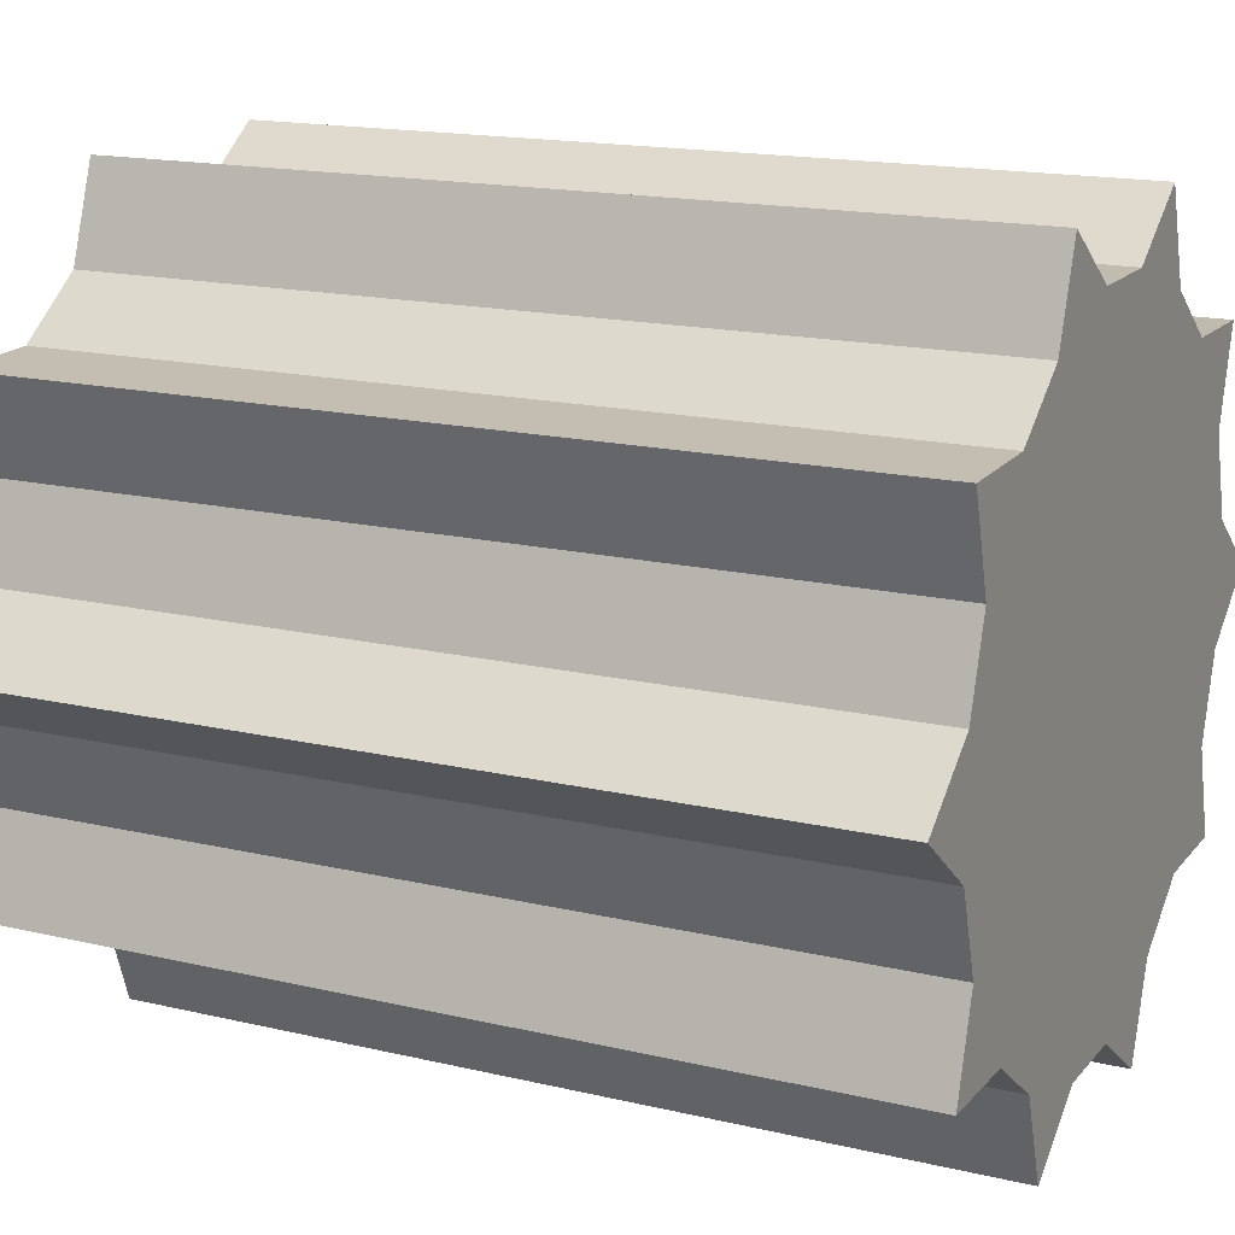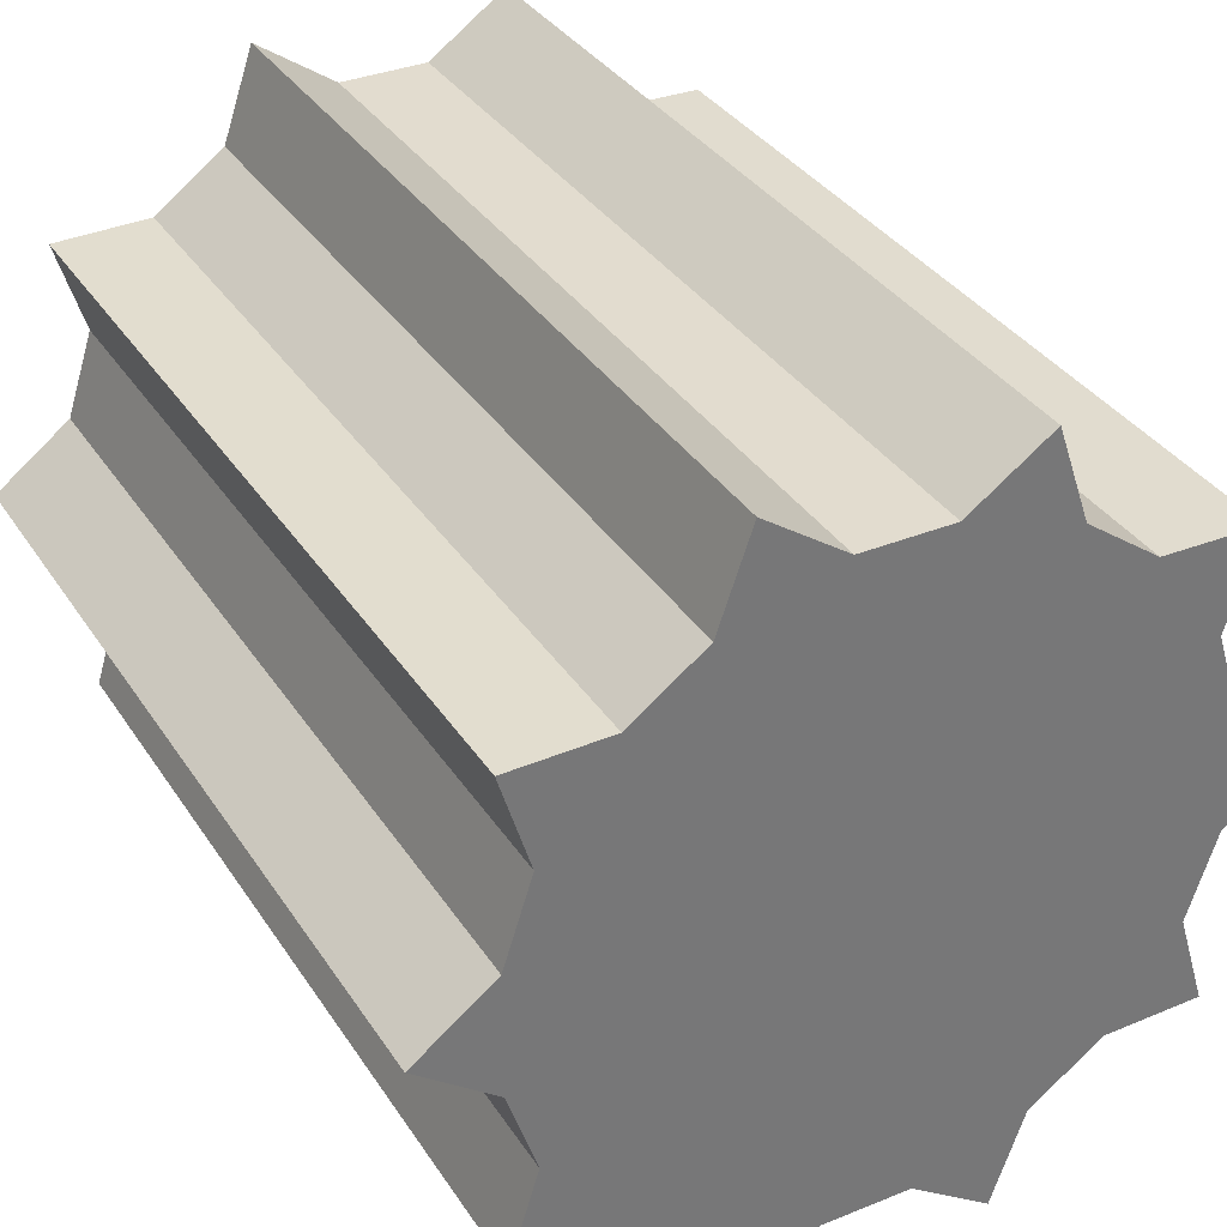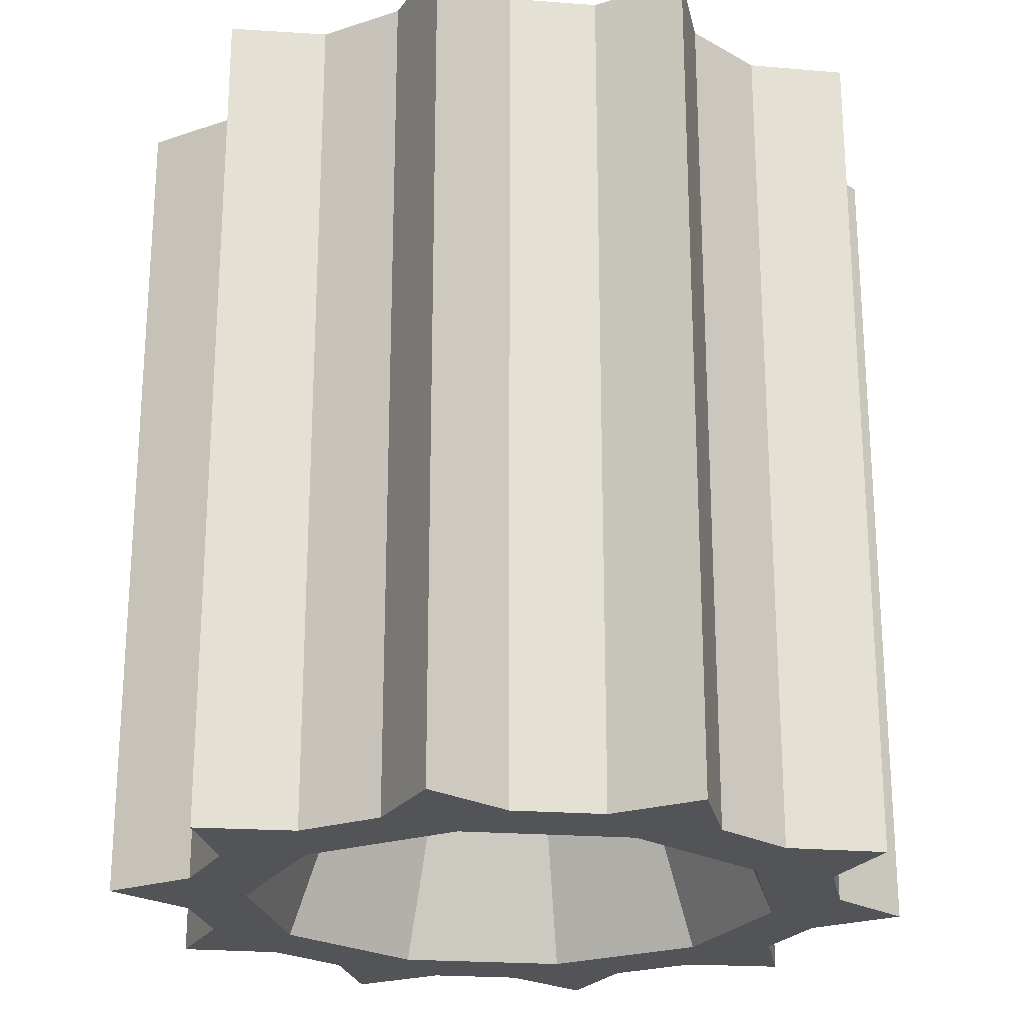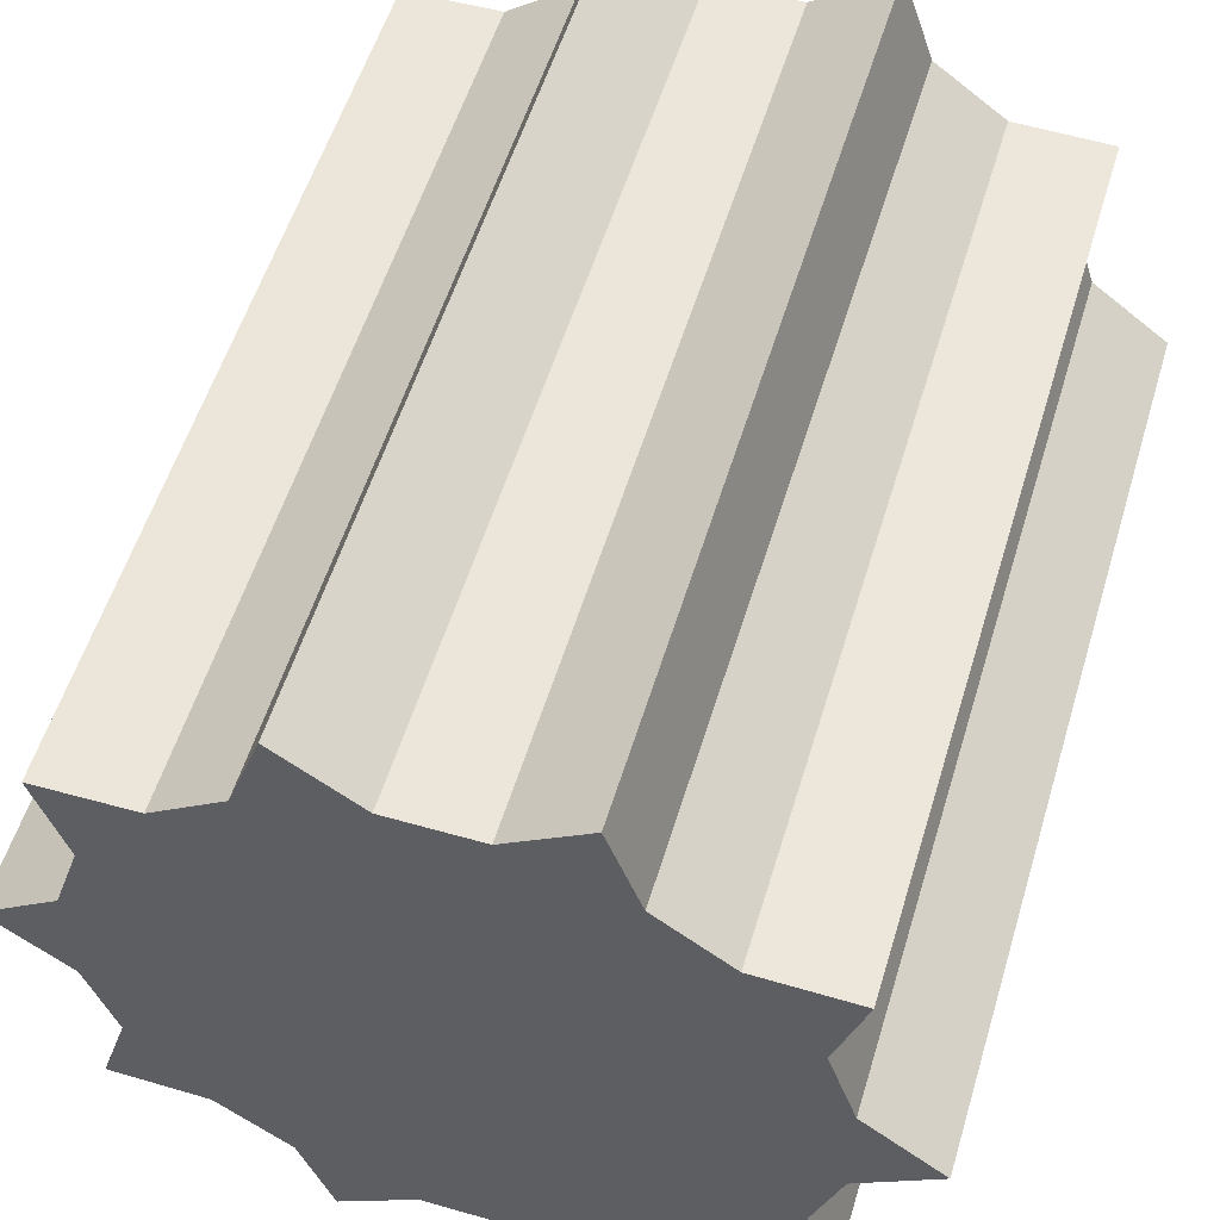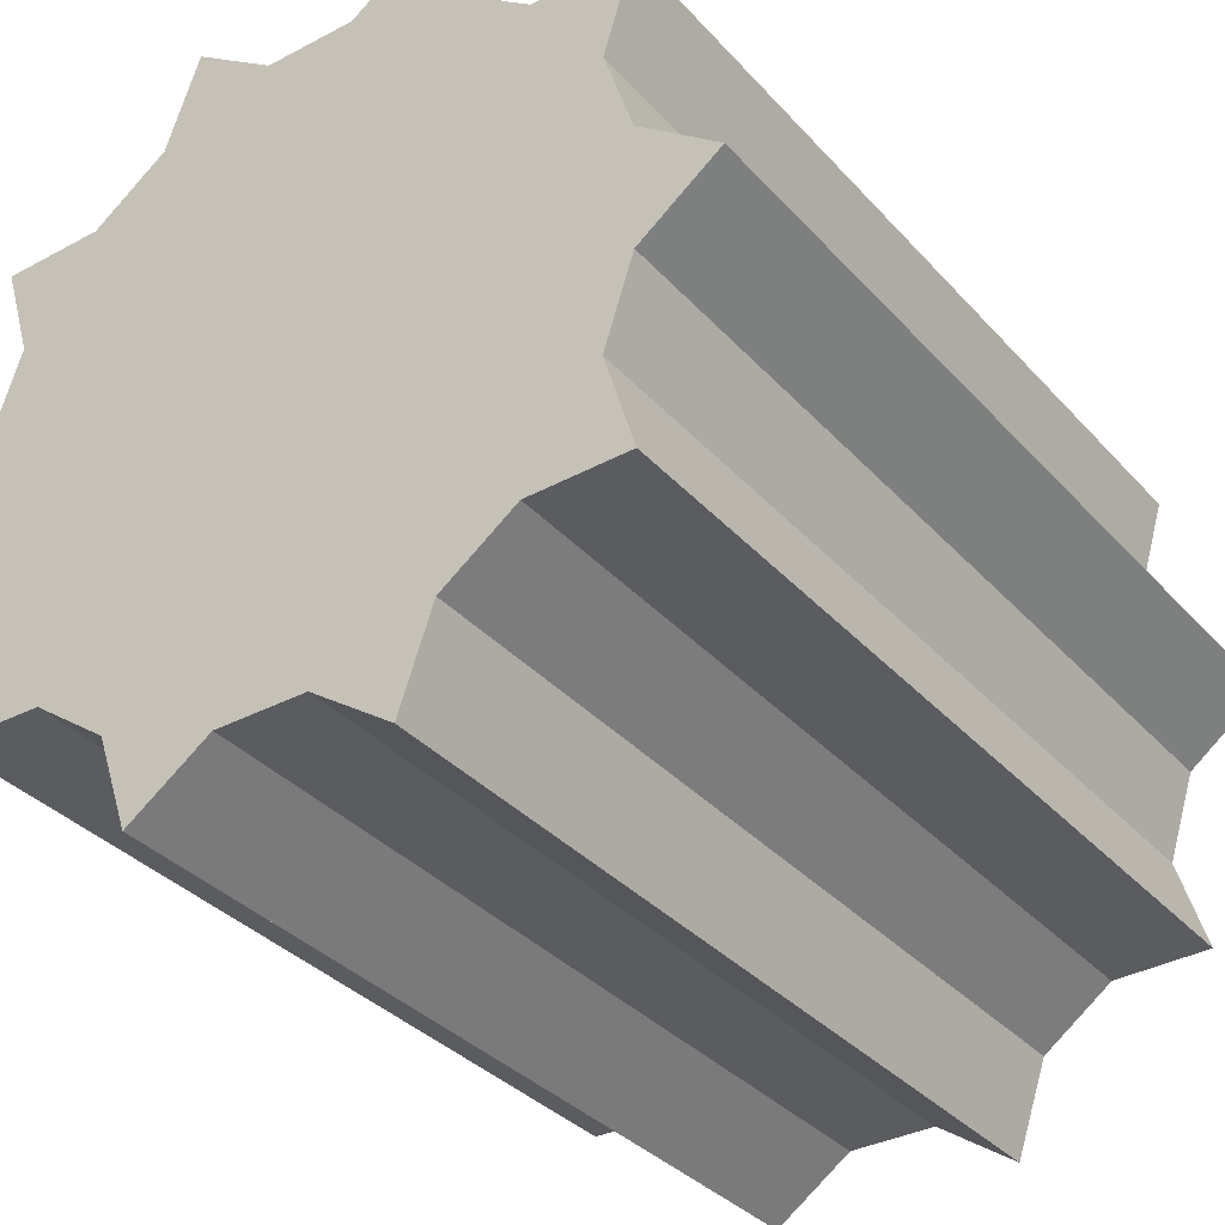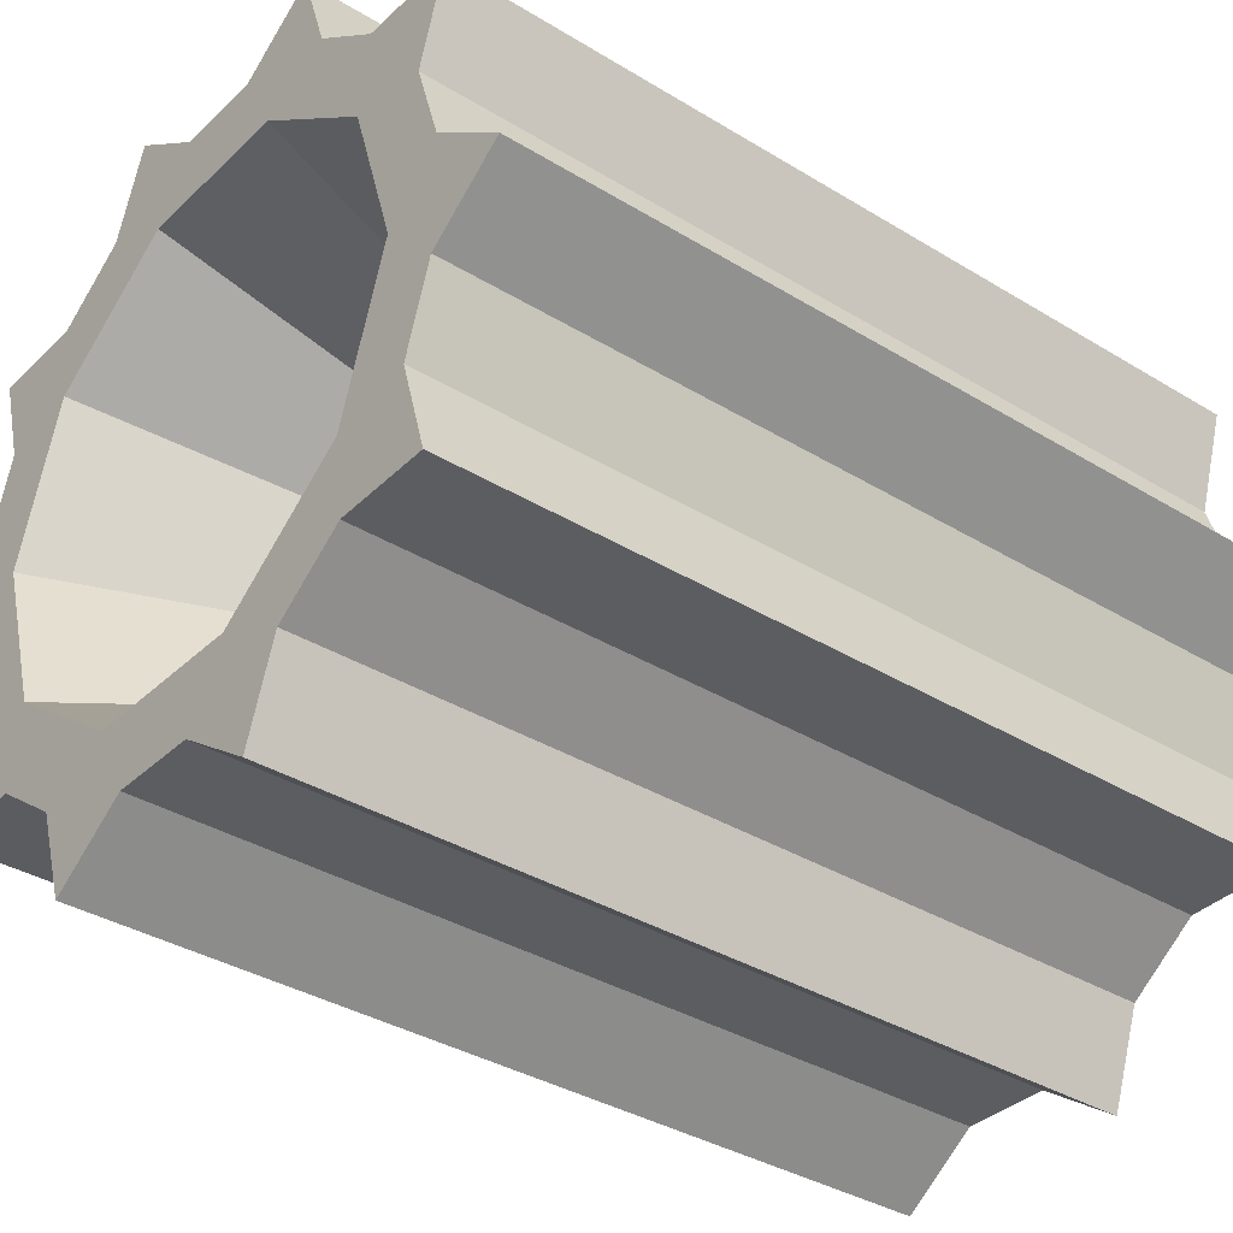
<metadata>
{"format":"obj","ext":"obj","renderer":"f3d","projection":"perspective","resolution":1024,"background":"white","views":[{"elev":16.3,"azim":-64.1,"up":"+Y"},{"elev":34.7,"azim":-28.5,"up":"+Y"},{"elev":-23.3,"azim":-43.3,"up":"+Z"},{"elev":55.3,"azim":16.8,"up":"+Y"},{"elev":-34.5,"azim":35.3,"up":"+Y"},{"elev":-35.6,"azim":-129.0,"up":"+Y"}]}
</metadata>
<code>
o Cylinder01.000
v -0.581 0.1099 -0.8298
v -0.7209 0.004229 -0.8298
v -0.7209 0.004229 0.7202
v -0.581 0.1099 0.7202
v -0.5319 0.2612 -0.8298
v -0.5319 0.2612 0.7202
v -0.5829 0.429 -0.8298
v -0.5829 0.429 0.7202
v -0.4076 0.4323 -0.8298
v -0.4076 0.4323 0.7202
v -0.2789 0.5258 -0.8298
v -0.2789 0.5258 0.7202
v -0.2216 0.6915 -0.8298
v -0.2216 0.6915 0.7202
v -0.07783 0.5911 -0.8298
v -0.07783 0.5911 0.7202
v 0.08125 0.5911 -0.8298
v 0.08125 0.5911 0.7202
v 0.225 0.6915 -0.8298
v 0.225 0.6915 0.7202
v 0.2823 0.5258 -0.8298
v 0.2823 0.5258 0.7202
v 0.411 0.4323 -0.8298
v 0.411 0.4323 0.7202
v 0.5863 0.429 -0.8298
v 0.5863 0.429 0.7202
v 0.5353 0.2612 -0.8298
v 0.5353 0.2612 0.7202
v 0.5845 0.1099 -0.8298
v 0.5845 0.1099 0.7202
v 0.7243 0.004229 -0.8298
v 0.7243 0.004229 0.7202
v 0.5845 -0.1015 -0.8298
v 0.5845 -0.1015 0.7202
v 0.5353 -0.2528 -0.8298
v 0.5353 -0.2528 0.7202
v 0.5863 -0.4205 -0.8298
v 0.5863 -0.4205 0.7202
v 0.411 -0.4238 -0.8298
v 0.411 -0.4238 0.7202
v 0.2823 -0.5173 -0.8298
v 0.2823 -0.5173 0.7202
v 0.225 -0.683 -0.8298
v 0.225 -0.683 0.7202
v 0.08125 -0.5827 -0.8298
v 0.08125 -0.5827 0.7202
v -0.07783 -0.5827 -0.8298
v -0.07783 -0.5827 0.7202
v -0.2216 -0.683 -0.8298
v -0.2216 -0.683 0.7202
v -0.2789 -0.5173 -0.8298
v -0.2789 -0.5173 0.7202
v -0.4076 -0.4238 -0.8298
v -0.4076 -0.4238 0.7202
v -0.5829 -0.4205 -0.8298
v -0.5829 -0.4205 0.7202
v -0.5319 -0.2528 -0.8298
v -0.5319 -0.2528 0.7202
v -0.581 -0.1015 -0.8298
v -0.581 -0.1015 0.7202
v -0.7209 0.004229 -0.8298
v -0.7209 0.004229 0.7202
v -0.7209 0.004229 -0.8298
v 0.2823 0.5258 0.7202
v 0.225 0.6915 0.7202
v 0.08125 0.5911 0.7202
v -0.07783 0.5911 0.7202
v -0.2216 0.6915 0.7202
v -0.2789 0.5258 0.7202
v -0.4076 0.4323 0.7202
v -0.5829 0.429 0.7202
v -0.5319 0.2612 0.7202
v -0.581 0.1099 0.7202
v -0.7209 0.004229 0.7202
v -0.581 -0.1015 0.7202
v -0.5319 -0.2528 0.7202
v -0.5829 -0.4205 0.7202
v -0.4076 -0.4238 0.7202
v -0.2789 -0.5173 0.7202
v -0.2216 -0.683 0.7202
v -0.07783 -0.5827 0.7202
v 0.08125 -0.5827 0.7202
v 0.225 -0.683 0.7202
v 0.2823 -0.5173 0.7202
v 0.411 -0.4238 0.7202
v 0.5863 -0.4205 0.7202
v 0.5353 -0.2528 0.7202
v 0.2823 -0.5173 0.7202
v 0.411 -0.4238 0.7202
v 0.5353 -0.2528 0.7202
v 0.2823 -0.5173 0.7202
v 0.5353 -0.2528 0.7202
v 0.5845 -0.1015 0.7202
v 0.08125 -0.5827 0.7202
v 0.2823 -0.5173 0.7202
v 0.5845 -0.1015 0.7202
v -0.07783 -0.5827 0.7202
v 0.08125 -0.5827 0.7202
v 0.5845 -0.1015 0.7202
v -0.2789 -0.5173 0.7202
v -0.07783 -0.5827 0.7202
v 0.5845 -0.1015 0.7202
v -0.4076 -0.4238 0.7202
v -0.2789 -0.5173 0.7202
v 0.5845 -0.1015 0.7202
v -0.5319 -0.2528 0.7202
v -0.4076 -0.4238 0.7202
v 0.5845 -0.1015 0.7202
v -0.581 -0.1015 0.7202
v -0.5319 -0.2528 0.7202
v 0.5845 -0.1015 0.7202
v -0.581 0.1099 0.7202
v -0.581 -0.1015 0.7202
v 0.5845 -0.1015 0.7202
v -0.5319 0.2612 0.7202
v -0.581 0.1099 0.7202
v 0.5845 -0.1015 0.7202
v -0.4076 0.4323 0.7202
v -0.5319 0.2612 0.7202
v 0.5845 -0.1015 0.7202
v -0.2789 0.5258 0.7202
v -0.4076 0.4323 0.7202
v 0.5845 -0.1015 0.7202
v -0.07783 0.5911 0.7202
v -0.2789 0.5258 0.7202
v 0.5845 -0.1015 0.7202
v 0.08125 0.5911 0.7202
v -0.07783 0.5911 0.7202
v 0.5845 -0.1015 0.7202
v 0.5845 -0.1015 0.7202
v 0.7243 0.004229 0.7202
v 0.5845 0.1099 0.7202
v 0.08125 0.5911 0.7202
v 0.5845 -0.1015 0.7202
v 0.5845 0.1099 0.7202
v 0.08125 0.5911 0.7202
v 0.5845 0.1099 0.7202
v 0.5353 0.2612 0.7202
v 0.2823 0.5258 0.7202
v 0.08125 0.5911 0.7202
v 0.5353 0.2612 0.7202
v 0.411 0.4323 0.7202
v 0.2823 0.5258 0.7202
v 0.5353 0.2612 0.7202
v 0.411 0.4323 0.7202
v 0.5353 0.2612 0.7202
v 0.5863 0.429 0.7202
v -0.5319 0.2612 -0.8298
v -0.3875 0.287 -0.8298
v -0.4794 0.004229 -0.8298
v -0.581 0.1099 -0.8298
v -0.5319 0.2612 -0.8298
v -0.5829 0.429 -0.8298
v -0.4076 0.4323 -0.8298
v -0.5319 0.2612 -0.8298
v -0.5829 0.429 -0.8298
v -0.2789 0.5258 -0.8298
v -0.147 0.4618 -0.8298
v -0.4076 0.4323 -0.8298
v -0.2789 0.5258 -0.8298
v -0.2216 0.6915 -0.8298
v -0.07783 0.5911 -0.8298
v -0.2789 0.5258 -0.8298
v -0.2216 0.6915 -0.8298
v 0.08125 0.5911 -0.8298
v 0.1504 0.4618 -0.8298
v -0.07783 0.5911 -0.8298
v 0.08125 0.5911 -0.8298
v 0.225 0.6915 -0.8298
v 0.2823 0.5258 -0.8298
v 0.08125 0.5911 -0.8298
v 0.225 0.6915 -0.8298
v 0.411 0.4323 -0.8298
v 0.391 0.287 -0.8298
v 0.2823 0.5258 -0.8298
v 0.411 0.4323 -0.8298
v 0.5863 0.429 -0.8298
v 0.5353 0.2612 -0.8298
v 0.411 0.4323 -0.8298
v 0.5863 0.429 -0.8298
v 0.5845 0.1099 -0.8298
v 0.4829 0.004229 -0.8298
v 0.5353 0.2612 -0.8298
v 0.5845 0.1099 -0.8298
v 0.7243 0.004229 -0.8298
v 0.5845 -0.1015 -0.8298
v 0.5845 0.1099 -0.8298
v 0.7243 0.004229 -0.8298
v 0.5353 -0.2528 -0.8298
v 0.391 -0.2786 -0.8298
v 0.5845 -0.1015 -0.8298
v 0.5353 -0.2528 -0.8298
v 0.5863 -0.4205 -0.8298
v 0.411 -0.4238 -0.8298
v 0.5353 -0.2528 -0.8298
v 0.5863 -0.4205 -0.8298
v 0.2823 -0.5173 -0.8298
v 0.1504 -0.4534 -0.8298
v 0.411 -0.4238 -0.8298
v 0.2823 -0.5173 -0.8298
v 0.225 -0.683 -0.8298
v 0.08125 -0.5827 -0.8298
v 0.2823 -0.5173 -0.8298
v 0.225 -0.683 -0.8298
v -0.07783 -0.5827 -0.8298
v -0.147 -0.4534 -0.8298
v 0.08125 -0.5827 -0.8298
v -0.07783 -0.5827 -0.8298
v -0.2216 -0.683 -0.8298
v -0.2789 -0.5173 -0.8298
v -0.07783 -0.5827 -0.8298
v -0.2216 -0.683 -0.8298
v -0.4076 -0.4238 -0.8298
v -0.3875 -0.2786 -0.8298
v -0.2789 -0.5173 -0.8298
v -0.4076 -0.4238 -0.8298
v -0.5829 -0.4205 -0.8298
v -0.5319 -0.2528 -0.8298
v -0.4076 -0.4238 -0.8298
v -0.5829 -0.4205 -0.8298
v -0.581 -0.1015 -0.8298
v -0.5319 -0.2528 -0.8298
v -0.581 -0.1015 -0.8298
v -0.7209 0.004229 -0.8298
v -0.581 0.1099 -0.8298
v -0.581 -0.1015 -0.8298
v -0.7209 0.004229 -0.8298
v -0.08906 -0.2751 -0.3534
v -0.2359 -0.1684 -0.3534
v -0.292 0.004229 -0.3534
v 0.09248 -0.2751 -0.3534
v 0.2393 -0.1684 -0.3534
v 0.2954 0.004229 -0.3534
v 0.2393 0.1769 -0.3534
v 0.09248 0.2836 -0.3534
v -0.08906 0.2836 -0.3534
v -0.2359 0.1769 -0.3534
v -0.4794 0.004229 -0.8298
v -0.3875 0.287 -0.8298
v -0.2359 0.1769 -0.3534
v -0.2359 0.1769 -0.3534
v -0.292 0.004229 -0.3534
v -0.4794 0.004229 -0.8298
v -0.3875 0.287 -0.8298
v -0.147 0.4618 -0.8298
v -0.08906 0.2836 -0.3534
v -0.08906 0.2836 -0.3534
v -0.2359 0.1769 -0.3534
v -0.3875 0.287 -0.8298
v -0.147 0.4618 -0.8298
v 0.1504 0.4618 -0.8298
v 0.09248 0.2836 -0.3534
v 0.09248 0.2836 -0.3534
v -0.08906 0.2836 -0.3534
v -0.147 0.4618 -0.8298
v 0.1504 0.4618 -0.8298
v 0.391 0.287 -0.8298
v 0.2393 0.1769 -0.3534
v 0.2393 0.1769 -0.3534
v 0.09248 0.2836 -0.3534
v 0.1504 0.4618 -0.8298
v 0.391 0.287 -0.8298
v 0.4829 0.004229 -0.8298
v 0.2954 0.004229 -0.3534
v 0.2954 0.004229 -0.3534
v 0.2393 0.1769 -0.3534
v 0.391 0.287 -0.8298
v 0.4829 0.004229 -0.8298
v 0.391 -0.2786 -0.8298
v 0.2393 -0.1684 -0.3534
v 0.2393 -0.1684 -0.3534
v 0.2954 0.004229 -0.3534
v 0.4829 0.004229 -0.8298
v 0.391 -0.2786 -0.8298
v 0.1504 -0.4534 -0.8298
v 0.09248 -0.2751 -0.3534
v 0.09248 -0.2751 -0.3534
v 0.2393 -0.1684 -0.3534
v 0.391 -0.2786 -0.8298
v 0.1504 -0.4534 -0.8298
v -0.147 -0.4534 -0.8298
v -0.08906 -0.2751 -0.3534
v -0.08906 -0.2751 -0.3534
v 0.09248 -0.2751 -0.3534
v 0.1504 -0.4534 -0.8298
v -0.147 -0.4534 -0.8298
v -0.3875 -0.2786 -0.8298
v -0.2359 -0.1684 -0.3534
v -0.2359 -0.1684 -0.3534
v -0.08906 -0.2751 -0.3534
v -0.147 -0.4534 -0.8298
v -0.3875 -0.2786 -0.8298
v -0.4794 0.004229 -0.8298
v -0.292 0.004229 -0.3534
v -0.292 0.004229 -0.3534
v -0.2359 -0.1684 -0.3534
v -0.3875 -0.2786 -0.8298
f 1 2 3
f 3 4 1
f 5 1 4
f 4 6 5
f 7 5 6
f 6 8 7
f 9 7 8
f 8 10 9
f 11 9 10
f 10 12 11
f 13 11 12
f 12 14 13
f 15 13 14
f 14 16 15
f 17 15 16
f 16 18 17
f 19 17 18
f 18 20 19
f 21 19 20
f 20 22 21
f 23 21 22
f 22 24 23
f 25 23 24
f 24 26 25
f 27 25 26
f 26 28 27
f 29 27 28
f 28 30 29
f 31 29 30
f 30 32 31
f 33 31 32
f 32 34 33
f 35 33 34
f 34 36 35
f 37 35 36
f 36 38 37
f 39 37 38
f 38 40 39
f 41 39 40
f 40 42 41
f 43 41 42
f 42 44 43
f 45 43 44
f 44 46 45
f 47 45 46
f 46 48 47
f 49 47 48
f 48 50 49
f 51 49 50
f 50 52 51
f 53 51 52
f 52 54 53
f 55 53 54
f 54 56 55
f 57 55 56
f 56 58 57
f 59 57 58
f 58 60 59
f 61 59 60
f 60 62 63
f 64 65 66
f 67 68 69
f 70 71 72
f 73 74 75
f 76 77 78
f 79 80 81
f 82 83 84
f 85 86 87
f 88 89 90
f 91 92 93
f 94 95 96
f 97 98 99
f 100 101 102
f 103 104 105
f 106 107 108
f 109 110 111
f 112 113 114
f 115 116 117
f 118 119 120
f 121 122 123
f 124 125 126
f 127 128 129
f 130 131 132
f 133 134 135
f 136 137 138
f 139 140 141
f 142 143 144
f 145 146 147
f 148 149 150
f 150 151 152
f 153 154 149
f 149 155 156
f 157 158 149
f 149 159 160
f 161 162 158
f 158 163 164
f 165 166 158
f 158 167 168
f 169 170 166
f 166 171 172
f 173 174 166
f 166 175 176
f 177 178 174
f 174 179 180
f 181 182 174
f 174 183 184
f 185 186 182
f 182 187 188
f 189 190 182
f 182 191 192
f 193 194 190
f 190 195 196
f 197 198 190
f 190 199 200
f 201 202 198
f 198 203 204
f 205 206 198
f 198 207 208
f 209 210 206
f 206 211 212
f 213 214 206
f 206 215 216
f 217 218 214
f 214 219 220
f 221 150 214
f 214 222 223
f 224 225 150
f 150 226 227
f 228 229 230
f 231 228 230
f 232 231 230
f 233 232 230
f 234 233 230
f 235 234 230
f 236 235 230
f 237 236 230
f 238 239 240
f 241 242 243
f 244 245 246
f 247 248 249
f 250 251 252
f 253 254 255
f 256 257 258
f 259 260 261
f 262 263 264
f 265 266 267
f 268 269 270
f 271 272 273
f 274 275 276
f 277 278 279
f 280 281 282
f 283 284 285
f 286 287 288
f 289 290 291
f 292 293 294
f 295 296 297

</code>
